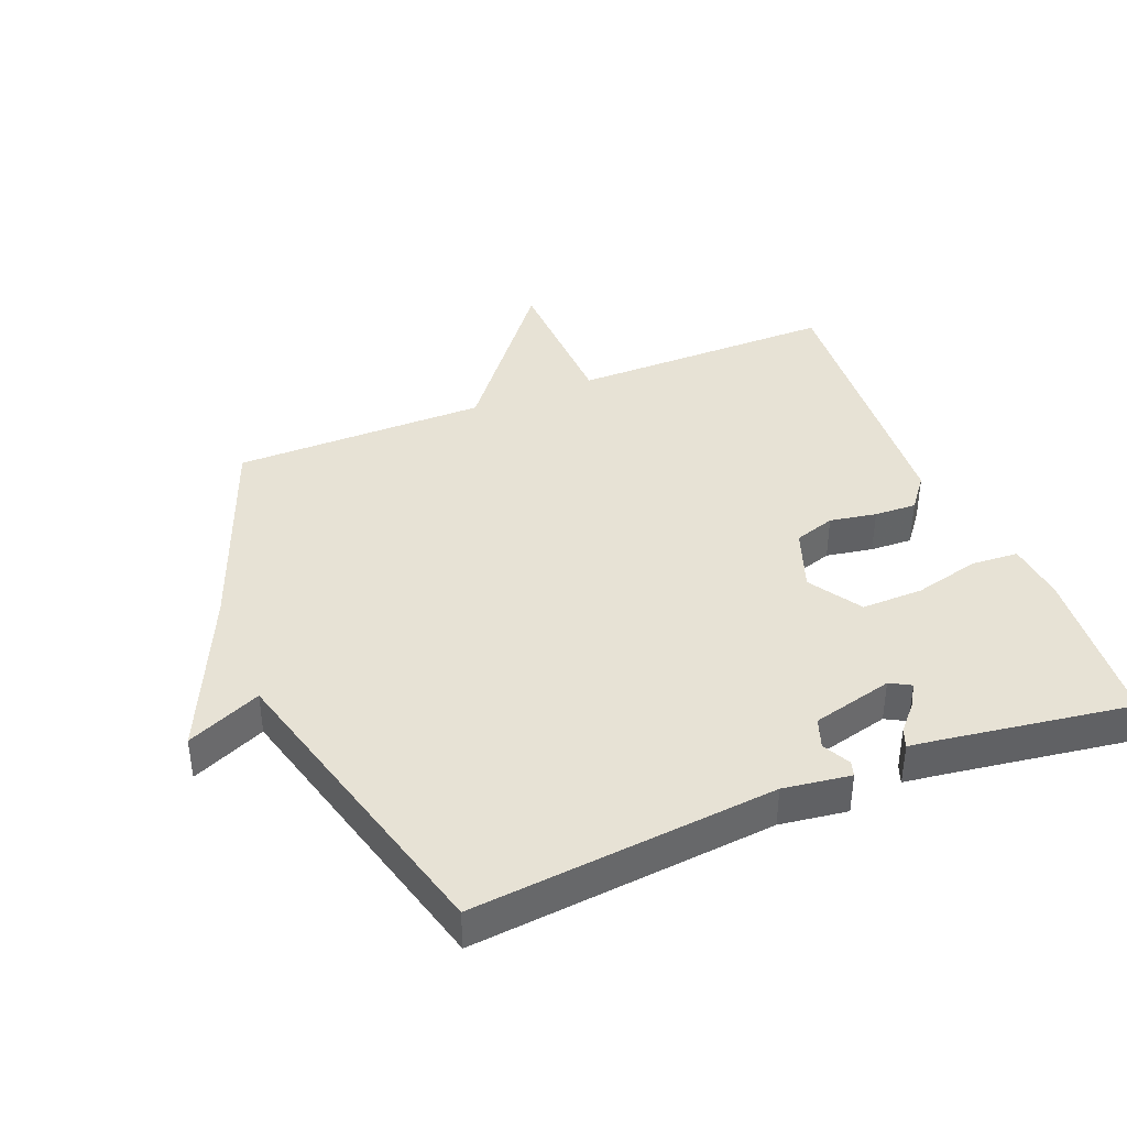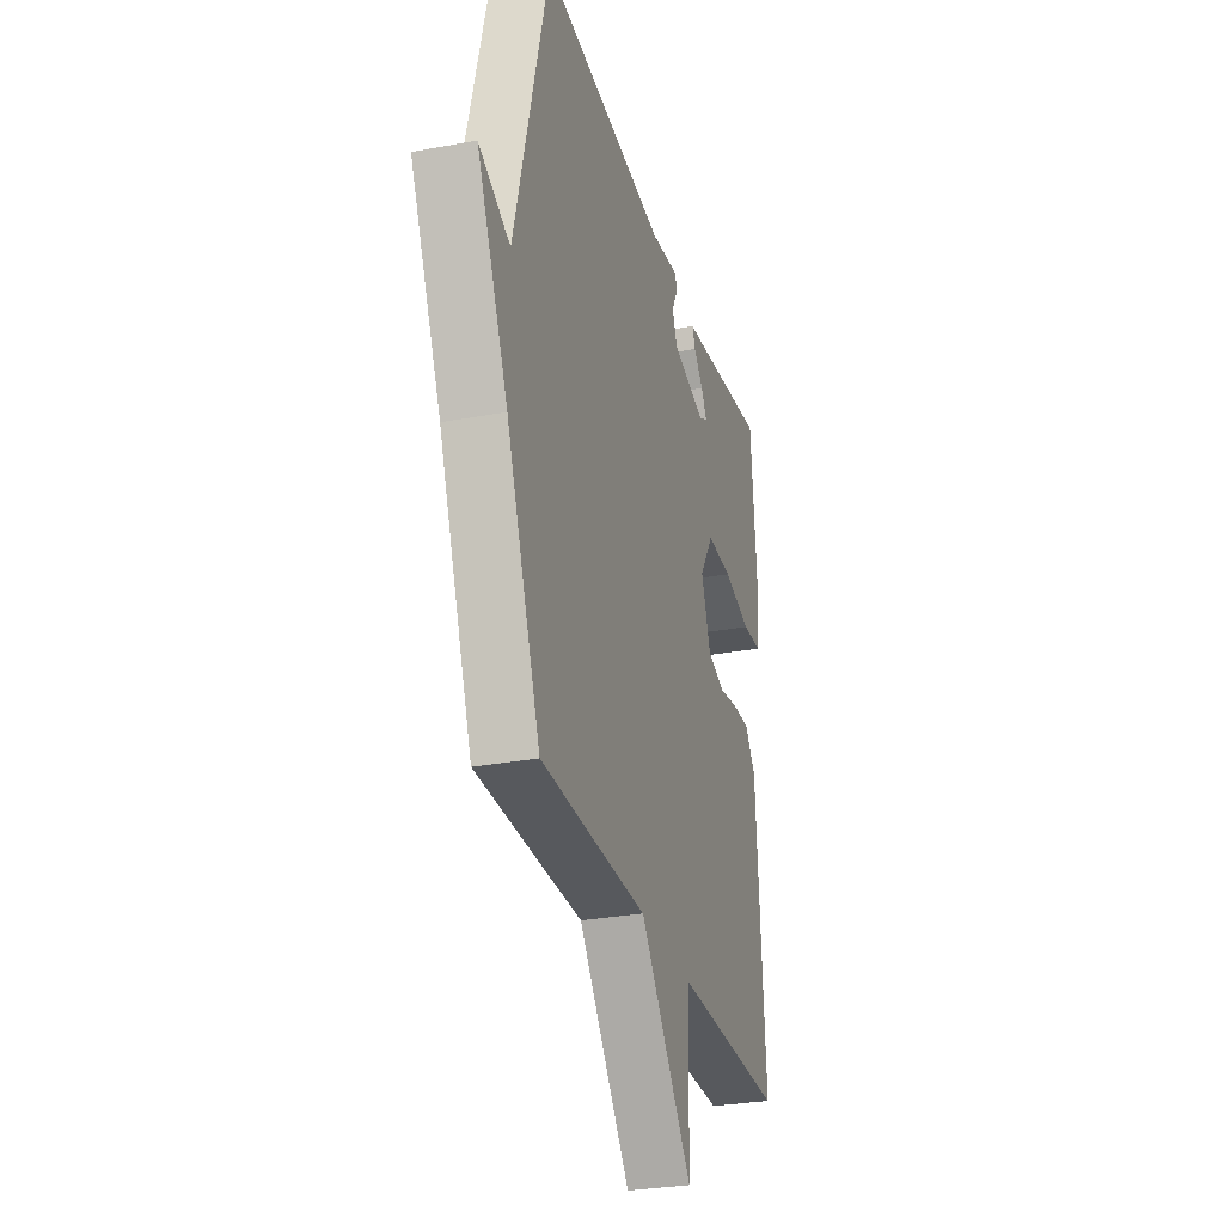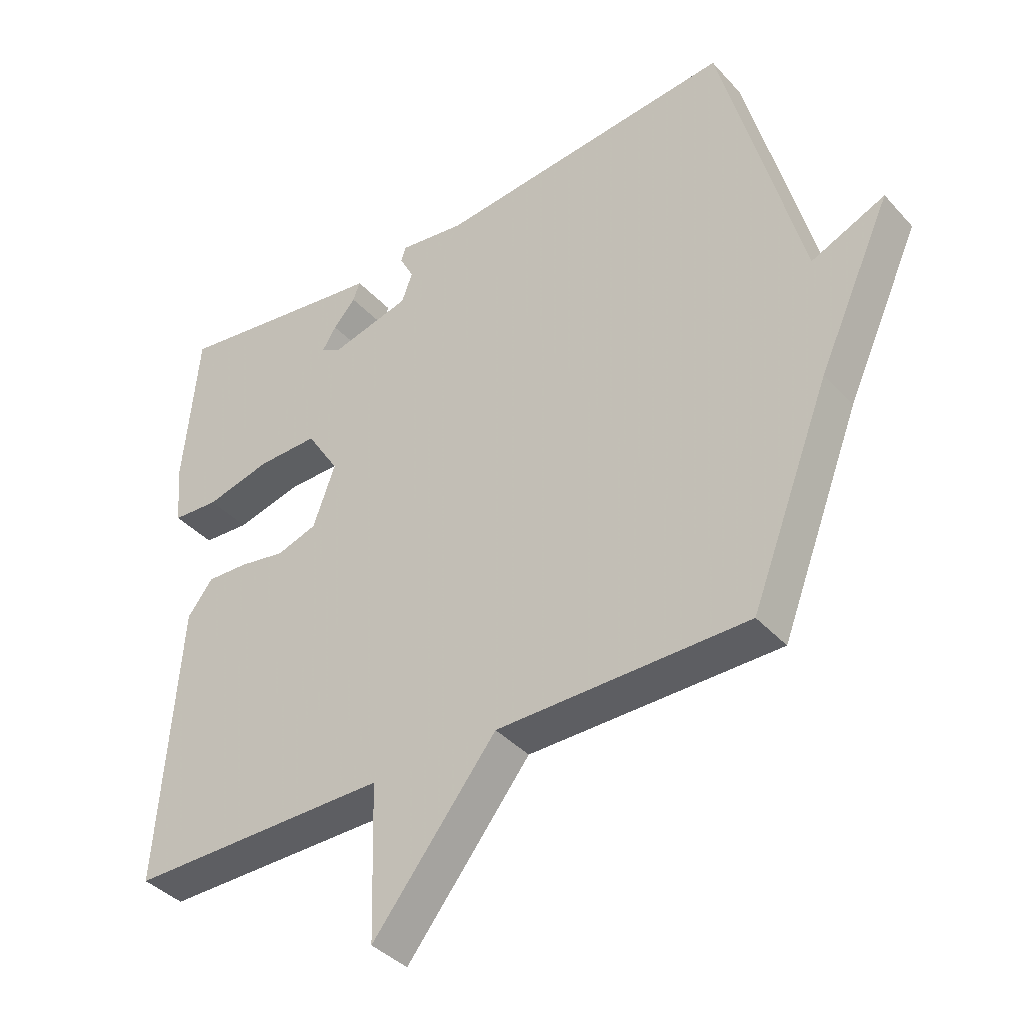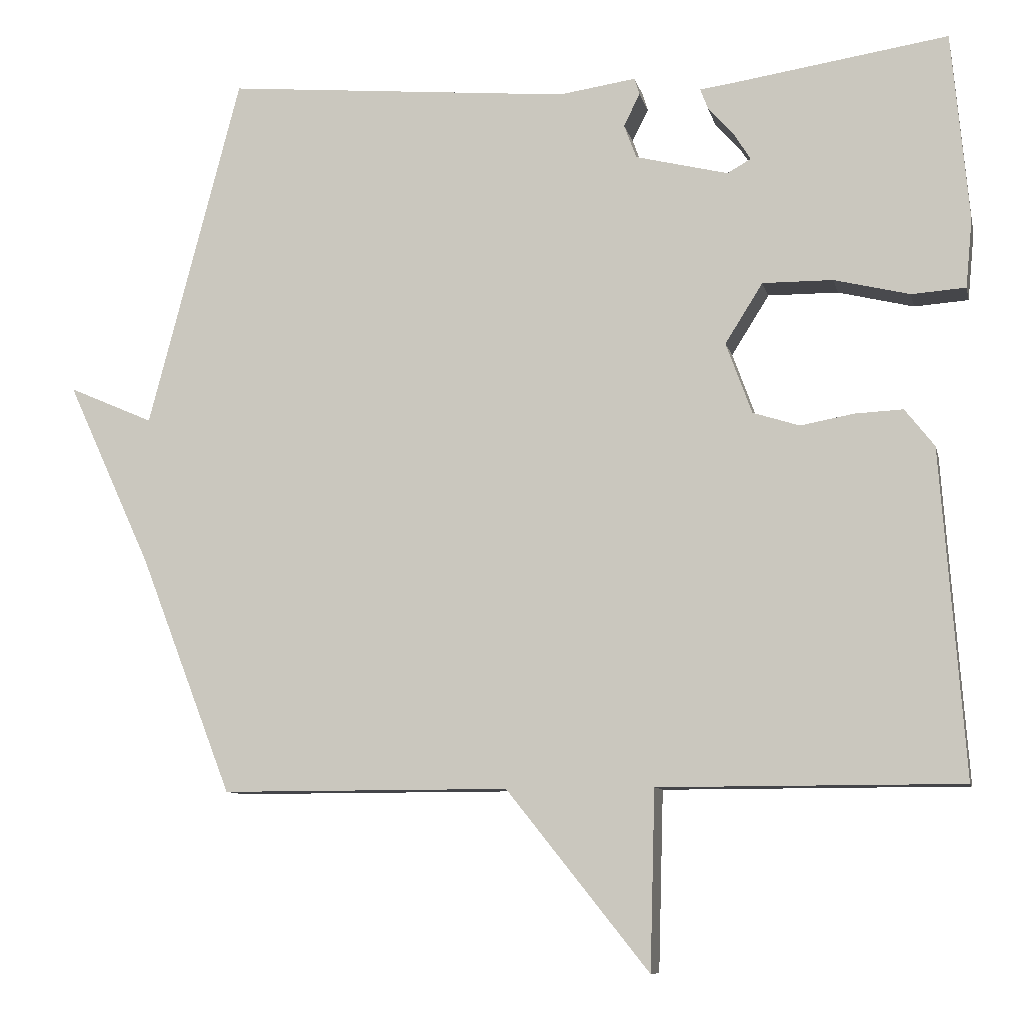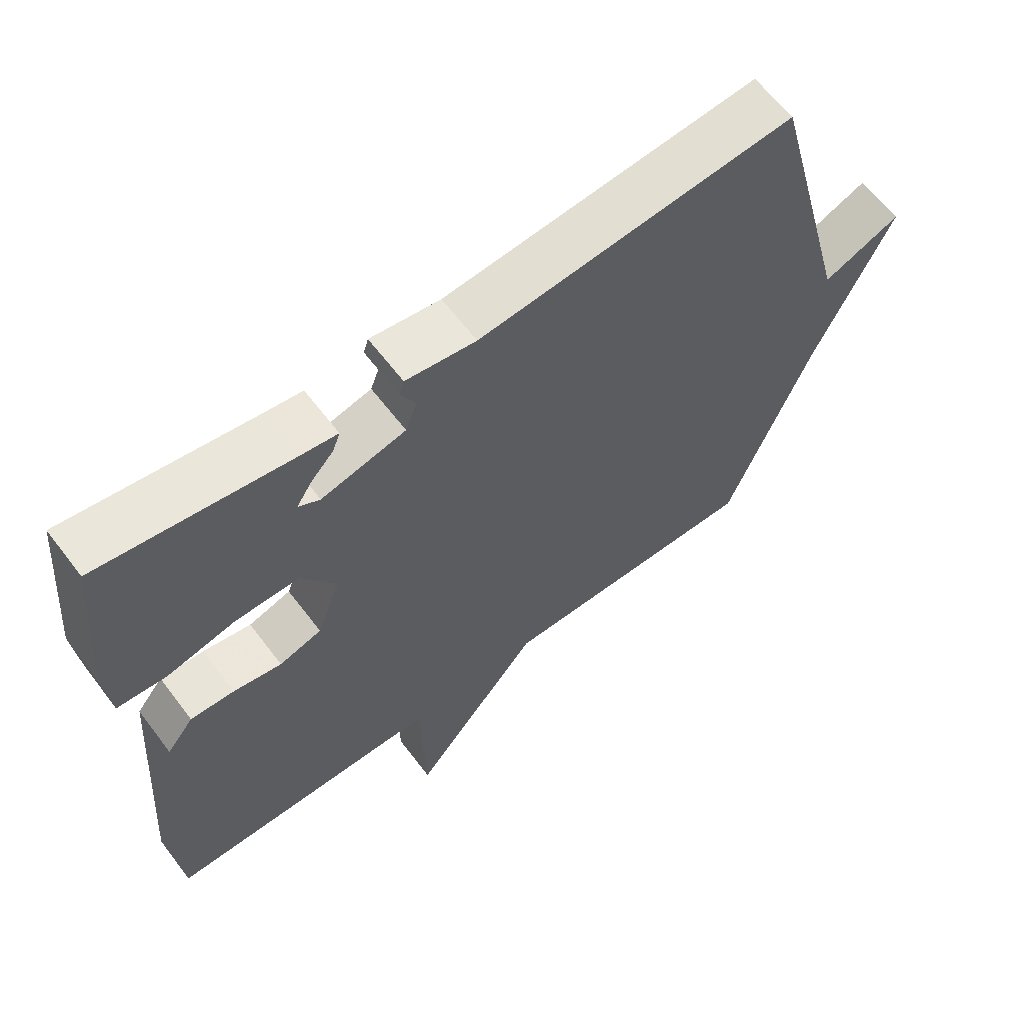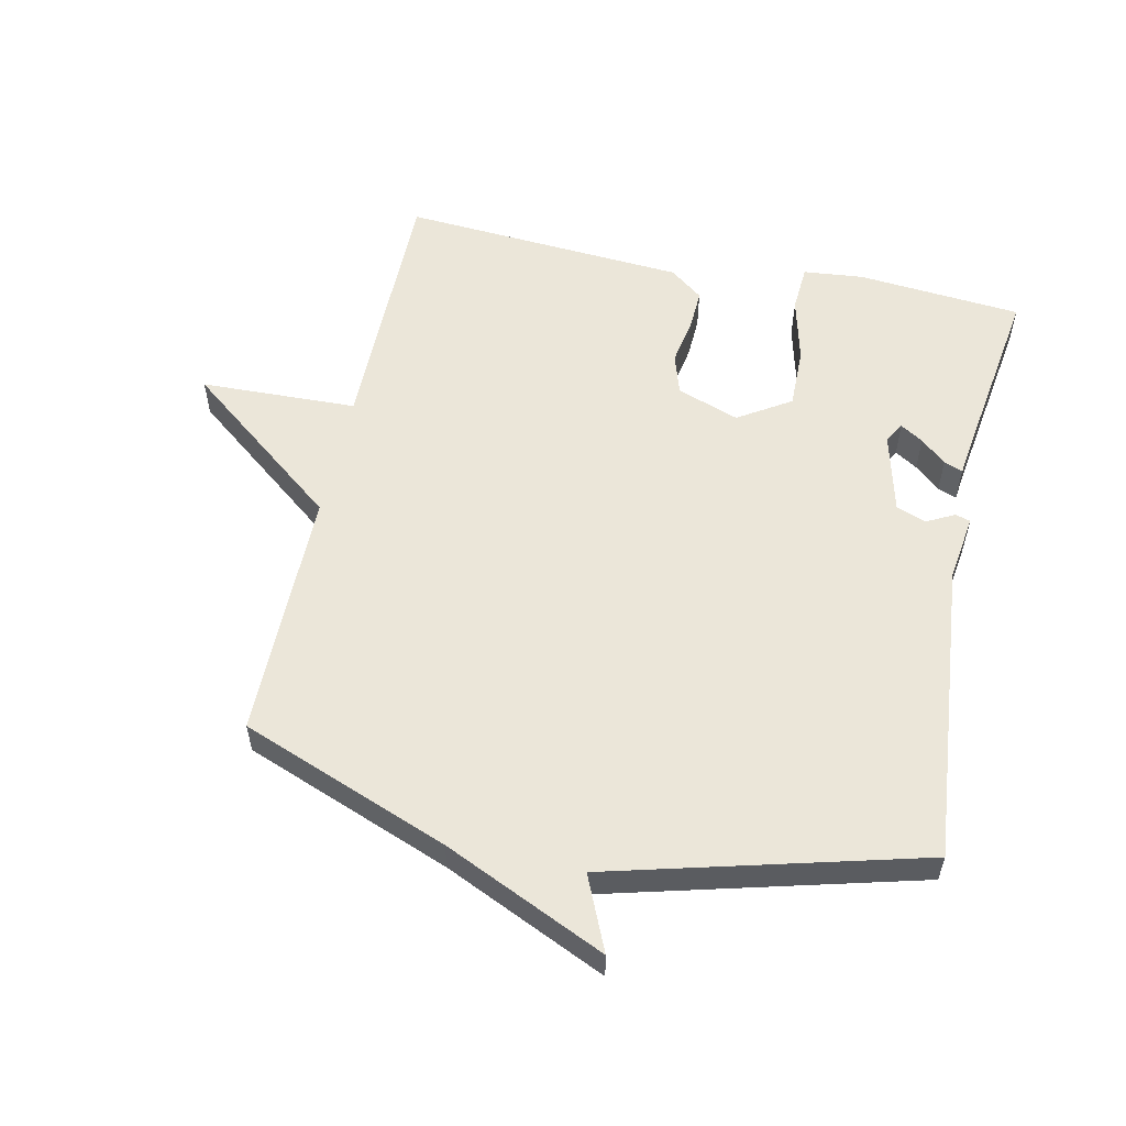
<metadata>
{"format":"obj","ext":"obj","renderer":"f3d","projection":"perspective","resolution":1024,"background":"white","views":[{"elev":40.2,"azim":-22.1,"up":"+Y"},{"elev":-29.2,"azim":-74.6,"up":"+Z"},{"elev":-39.2,"azim":-142.7,"up":"+Z"},{"elev":-9.1,"azim":12.5,"up":"+Z"},{"elev":62.9,"azim":142.8,"up":"+Z"},{"elev":56.0,"azim":-78.0,"up":"+Y"}]}
</metadata>
<code>
v -0.5 0.07 0.5
v -0.032 0.07 0.457
v 0.072 0.07 0.472
v 0.079 0.07 0.449
v 0.057 0.07 0.406
v 0.074 0.07 0.36
v 0.199 0.07 0.329
v 0.231 0.07 0.347
v 0.209 0.07 0.382
v 0.174 0.07 0.421
v 0.163 0.07 0.45
v 0.215 0.07 0.457
v 0.5 0.07 0.5
v 0.523 0.07 0.245
v 0.514 0.07 0.152
v 0.441 0.07 0.147
v 0.339 0.07 0.172
v 0.244 0.07 0.173
v 0.193 0.07 0.092
v 0.228 0.07 -0.004
v 0.291 0.07 -0.024
v 0.363 0.07 -0.011
v 0.428 0.07 -0.008
v 0.468 0.07 -0.059
v 0.5 0.07 -0.5
v 0.091 0.07 -0.5
v 0.084 0.07 -0.742
v -0.109 0.07 -0.5
v -0.5 0.07 -0.5
v -0.625 0.07 -0.178
v -0.74 0.07 0.072
v -0.625 0.07 0.022
v -0.5 0 0.5
v -0.032 0 0.457
v 0.072 0 0.472
v 0.079 0 0.449
v 0.057 0 0.406
v 0.074 0 0.36
v 0.199 0 0.329
v 0.231 0 0.347
v 0.209 0 0.382
v 0.174 0 0.421
v 0.163 0 0.45
v 0.215 0 0.457
v 0.5 0 0.5
v 0.523 0 0.245
v 0.514 0 0.152
v 0.441 0 0.147
v 0.339 0 0.172
v 0.244 0 0.173
v 0.193 0 0.092
v 0.228 0 -0.004
v 0.291 0 -0.024
v 0.363 0 -0.011
v 0.428 0 -0.008
v 0.468 0 -0.059
v 0.5 0 -0.5
v 0.091 0 -0.5
v 0.084 0 -0.742
v -0.109 0 -0.5
v -0.5 0 -0.5
v -0.625 0 -0.178
v -0.74 0 0.072
v -0.625 0 0.022
f 30 31 32
f 32 1 2
f 30 32 2
f 29 30 2
f 28 29 2
f 26 27 28 2
f 24 25 26
f 23 24 26
f 22 23 26
f 21 22 26
f 20 21 26
f 19 20 26 2
f 18 19 2
f 15 16 17
f 14 15 17
f 13 14 17
f 12 13 17
f 9 10 11 12
f 8 9 12
f 8 12 17
f 7 8 17 18
f 2 3 4 5
f 2 5 6
f 18 2 6
f 6 7 18
f 64 63 62
f 34 33 64
f 34 64 62
f 34 62 61
f 34 61 60
f 34 60 59 58
f 58 57 56
f 58 56 55
f 58 55 54
f 58 54 53
f 58 53 52
f 34 58 52 51
f 34 51 50
f 49 48 47
f 49 47 46
f 49 46 45
f 49 45 44
f 44 43 42 41
f 44 41 40
f 49 44 40
f 50 49 40 39
f 37 36 35 34
f 38 37 34
f 38 34 50
f 50 39 38
f 1 33 34 2
f 2 34 35 3
f 3 35 36 4
f 4 36 37 5
f 5 37 38 6
f 6 38 39 7
f 7 39 40 8
f 8 40 41 9
f 9 41 42 10
f 10 42 43 11
f 11 43 44 12
f 12 44 45 13
f 13 45 46 14
f 14 46 47 15
f 15 47 48 16
f 16 48 49 17
f 17 49 50 18
f 18 50 51 19
f 19 51 52 20
f 20 52 53 21
f 21 53 54 22
f 22 54 55 23
f 23 55 56 24
f 24 56 57 25
f 25 57 58 26
f 26 58 59 27
f 27 59 60 28
f 28 60 61 29
f 29 61 62 30
f 30 62 63 31
f 31 63 64 32
f 32 64 33 1

</code>
